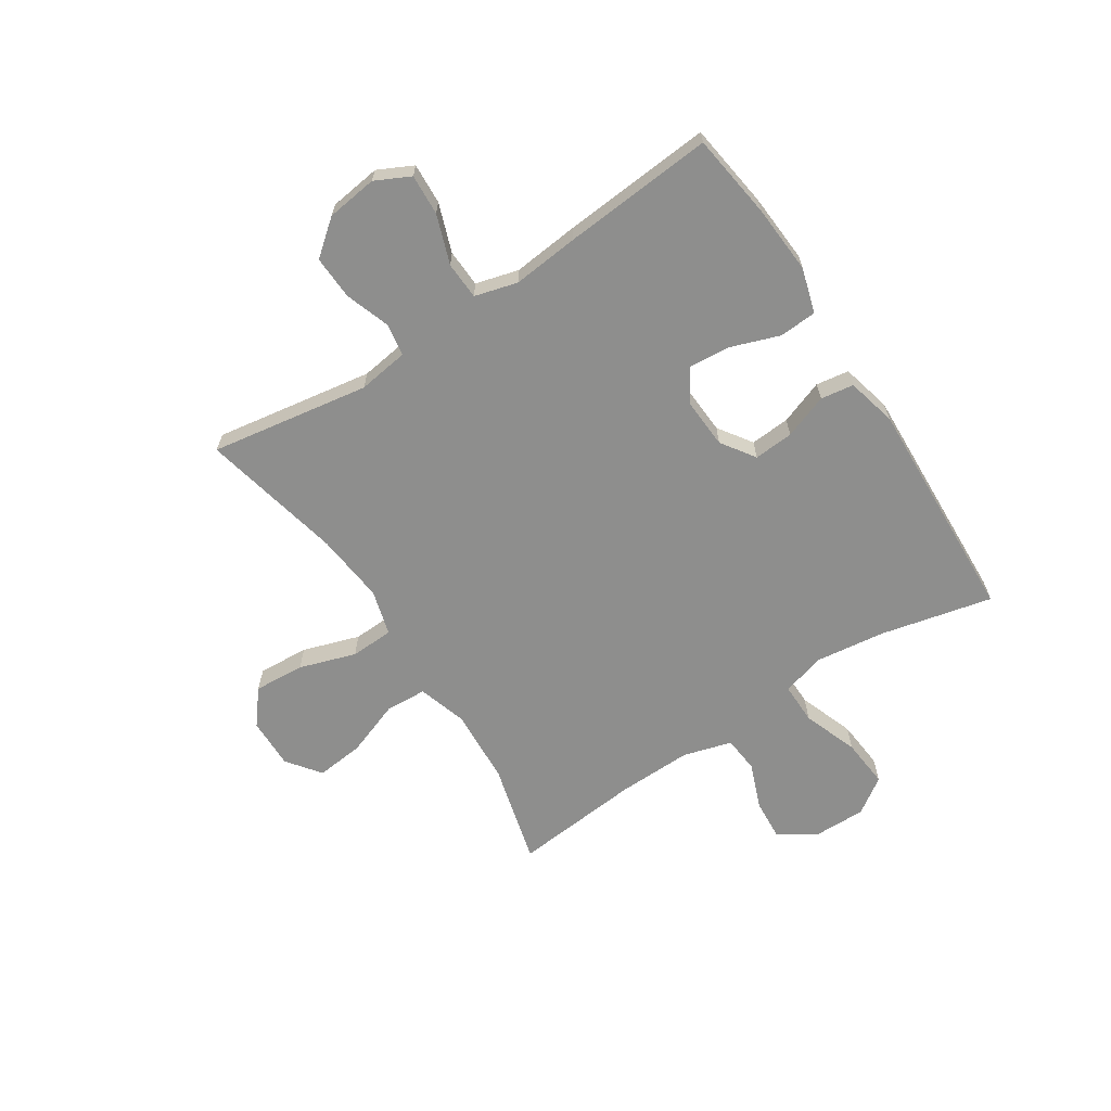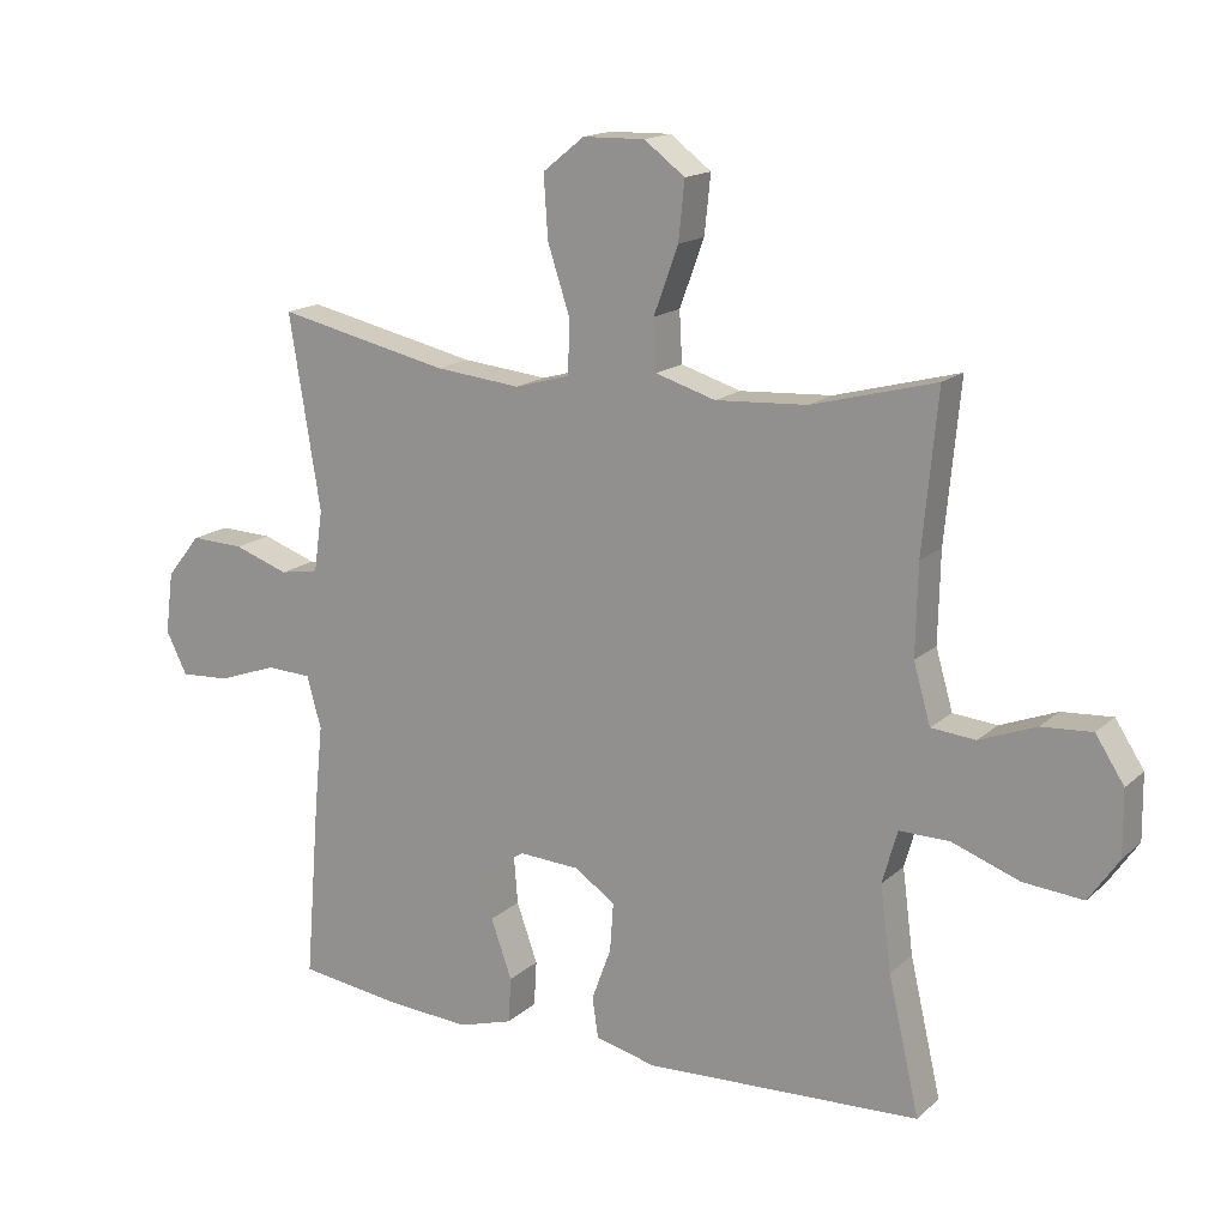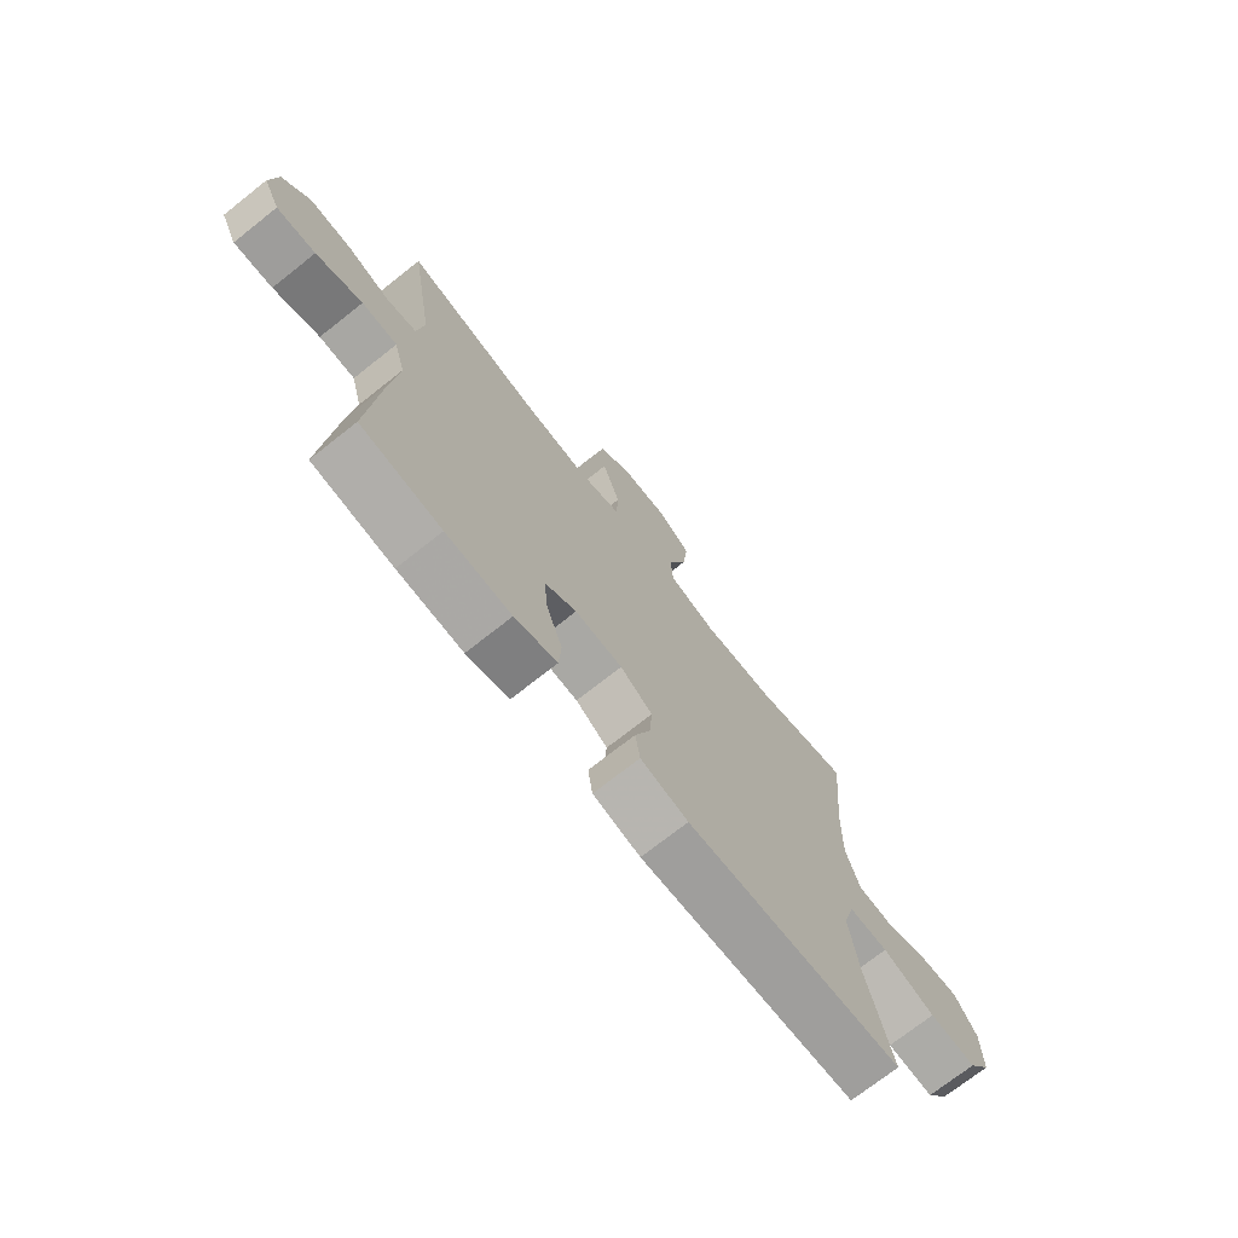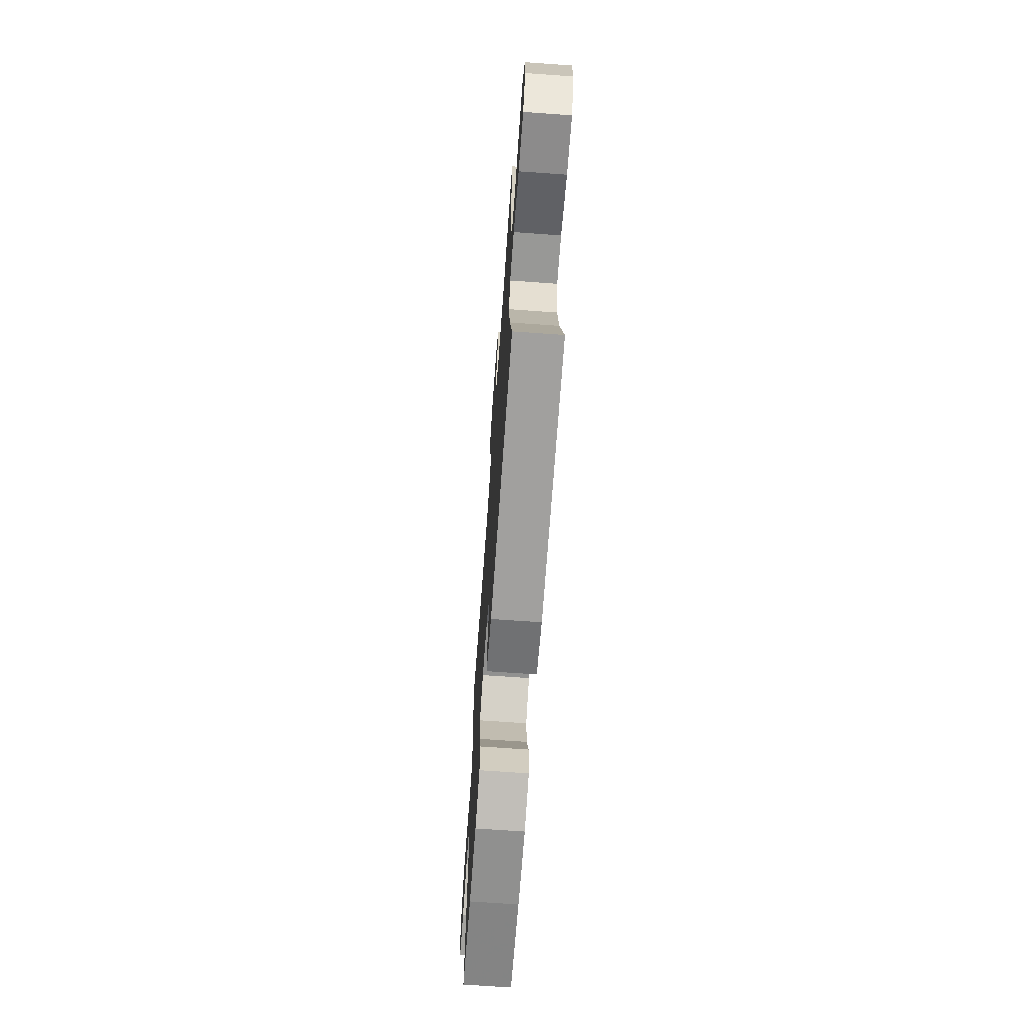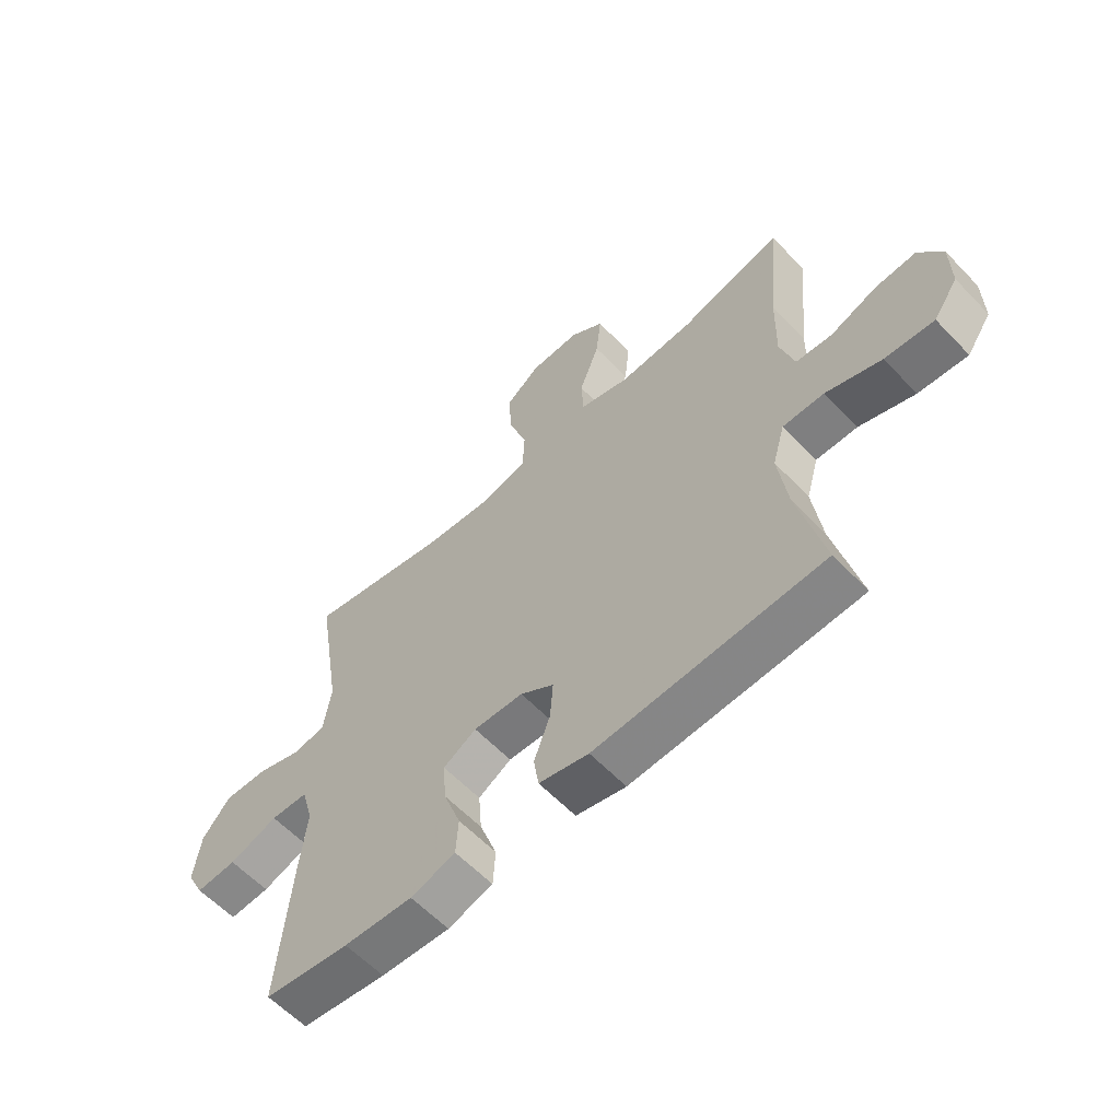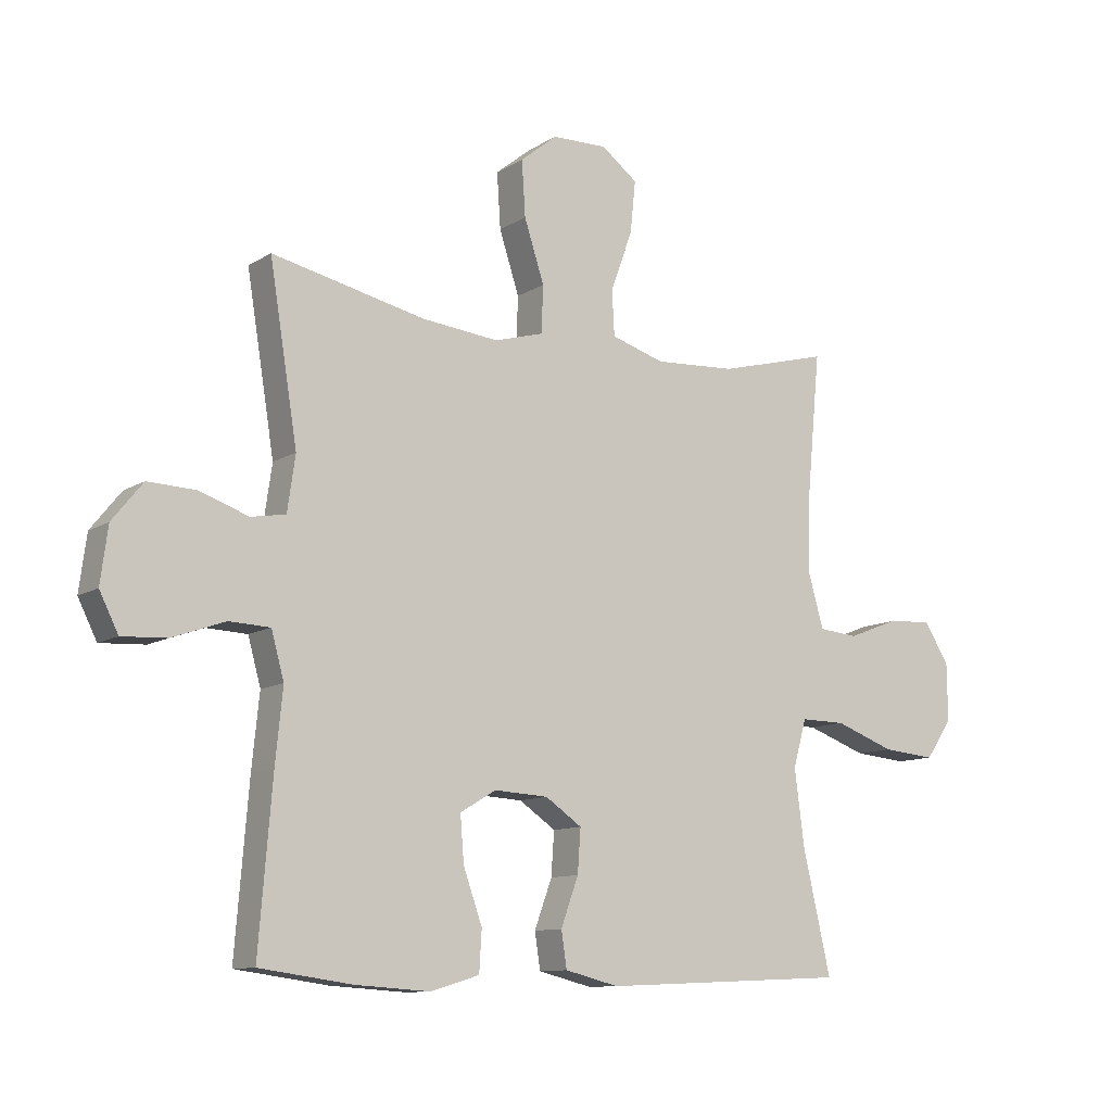
<metadata>
{"format":"obj","ext":"obj","renderer":"f3d","projection":"perspective","resolution":1024,"background":"white","views":[{"elev":-64.9,"azim":123.1,"up":"+Y"},{"elev":16.0,"azim":-149.7,"up":"+Z"},{"elev":-72.7,"azim":128.3,"up":"+Z"},{"elev":-69.2,"azim":-94.1,"up":"+Z"},{"elev":-60.3,"azim":-136.6,"up":"+Z"},{"elev":-10.7,"azim":146.1,"up":"+Z"}]}
</metadata>
<code>
v -0.5 0.07 -0.5
v -0.454 0.07 -0.3
v -0.438 0.07 -0.176
v -0.46 0.07 -0.098
v -0.534 0.07 -0.099
v -0.633 0.07 -0.135
v -0.721 0.07 -0.143
v -0.765 0.07 -0.079
v -0.764 0.07 0.016
v -0.722 0.07 0.081
v -0.648 0.07 0.076
v -0.565 0.07 0.044
v -0.5 0.07 0.05
v -0.475 0.07 0.137
v -0.478 0.07 0.269
v -0.5 0.07 0.5
v -0.318 0.07 0.452
v -0.183 0.07 0.444
v -0.095 0.07 0.471
v -0.091 0.07 0.545
v -0.127 0.07 0.643
v -0.136 0.07 0.729
v -0.076 0.07 0.774
v 0.015 0.07 0.772
v 0.076 0.07 0.723
v 0.07 0.07 0.632
v 0.037 0.07 0.531
v 0.04 0.07 0.454
v 0.121 0.07 0.431
v 0.247 0.07 0.444
v 0.5 0.07 0.5
v 0.454 0.07 0.216
v 0.467 0.07 0.126
v 0.524 0.07 0.116
v 0.605 0.07 0.144
v 0.683 0.07 0.147
v 0.733 0.07 0.085
v 0.745 0.07 -0.006
v 0.714 0.07 -0.068
v 0.641 0.07 -0.064
v 0.554 0.07 -0.033
v 0.487 0.07 -0.036
v 0.466 0.07 -0.112
v 0.478 0.07 -0.23
v 0.5 0.07 -0.5
v 0.348 0.07 -0.521
v 0.225 0.07 -0.529
v 0.145 0.07 -0.505
v 0.141 0.07 -0.438
v 0.172 0.07 -0.351
v 0.178 0.07 -0.276
v 0.119 0.07 -0.241
v 0.03 0.07 -0.246
v -0.03 0.07 -0.287
v -0.025 0.07 -0.358
v 0.004 0.07 -0.437
v -0.005 0.07 -0.496
v -0.094 0.07 -0.518
v -0.5 0 -0.5
v -0.454 0 -0.3
v -0.438 0 -0.176
v -0.46 0 -0.098
v -0.534 0 -0.099
v -0.633 0 -0.135
v -0.721 0 -0.143
v -0.765 0 -0.079
v -0.764 0 0.016
v -0.722 0 0.081
v -0.648 0 0.076
v -0.565 0 0.044
v -0.5 0 0.05
v -0.475 0 0.137
v -0.478 0 0.269
v -0.5 0 0.5
v -0.318 0 0.452
v -0.183 0 0.444
v -0.095 0 0.471
v -0.091 0 0.545
v -0.127 0 0.643
v -0.136 0 0.729
v -0.076 0 0.774
v 0.015 0 0.772
v 0.076 0 0.723
v 0.07 0 0.632
v 0.037 0 0.531
v 0.04 0 0.454
v 0.121 0 0.431
v 0.247 0 0.444
v 0.5 0 0.5
v 0.454 0 0.216
v 0.467 0 0.126
v 0.524 0 0.116
v 0.605 0 0.144
v 0.683 0 0.147
v 0.733 0 0.085
v 0.745 0 -0.006
v 0.714 0 -0.068
v 0.641 0 -0.064
v 0.554 0 -0.033
v 0.487 0 -0.036
v 0.466 0 -0.112
v 0.478 0 -0.23
v 0.5 0 -0.5
v 0.348 0 -0.521
v 0.225 0 -0.529
v 0.145 0 -0.505
v 0.141 0 -0.438
v 0.172 0 -0.351
v 0.178 0 -0.276
v 0.119 0 -0.241
v 0.03 0 -0.246
v -0.03 0 -0.287
v -0.025 0 -0.358
v 0.004 0 -0.437
v -0.005 0 -0.496
v -0.094 0 -0.518
f 55 56 57 58
f 54 55 58 1
f 53 54 1 2
f 47 48 49 50
f 47 50 51
f 46 47 51
f 43 44 45 46
f 42 43 46 51
f 38 39 40 41
f 38 41 42
f 37 38 42
f 34 35 36 37
f 34 37 42
f 33 34 42 51
f 30 31 32
f 29 30 32 33
f 28 29 33 51
f 24 25 26 27
f 24 27 28
f 23 24 28
f 20 21 22 23
f 19 20 23 28
f 18 19 28 51
f 15 16 17
f 14 15 17 18
f 13 14 18
f 9 10 11 12
f 9 12 13
f 8 9 13
f 5 6 7 8
f 4 5 8 13
f 3 4 13 18
f 53 2 3 18
f 18 51 52
f 18 52 53
f 116 115 114 113
f 59 116 113 112
f 60 59 112 111
f 108 107 106 105
f 109 108 105
f 109 105 104
f 104 103 102 101
f 109 104 101 100
f 99 98 97 96
f 100 99 96
f 100 96 95
f 95 94 93 92
f 100 95 92
f 109 100 92 91
f 90 89 88
f 91 90 88 87
f 109 91 87 86
f 85 84 83 82
f 86 85 82
f 86 82 81
f 81 80 79 78
f 86 81 78 77
f 109 86 77 76
f 75 74 73
f 76 75 73 72
f 76 72 71
f 70 69 68 67
f 71 70 67
f 71 67 66
f 66 65 64 63
f 71 66 63 62
f 76 71 62 61
f 76 61 60 111
f 110 109 76
f 111 110 76
f 1 59 60 2
f 2 60 61 3
f 3 61 62 4
f 4 62 63 5
f 5 63 64 6
f 6 64 65 7
f 7 65 66 8
f 8 66 67 9
f 9 67 68 10
f 10 68 69 11
f 11 69 70 12
f 12 70 71 13
f 13 71 72 14
f 14 72 73 15
f 15 73 74 16
f 16 74 75 17
f 17 75 76 18
f 18 76 77 19
f 19 77 78 20
f 20 78 79 21
f 21 79 80 22
f 22 80 81 23
f 23 81 82 24
f 24 82 83 25
f 25 83 84 26
f 26 84 85 27
f 27 85 86 28
f 28 86 87 29
f 29 87 88 30
f 30 88 89 31
f 31 89 90 32
f 32 90 91 33
f 33 91 92 34
f 34 92 93 35
f 35 93 94 36
f 36 94 95 37
f 37 95 96 38
f 38 96 97 39
f 39 97 98 40
f 40 98 99 41
f 41 99 100 42
f 42 100 101 43
f 43 101 102 44
f 44 102 103 45
f 45 103 104 46
f 46 104 105 47
f 47 105 106 48
f 48 106 107 49
f 49 107 108 50
f 50 108 109 51
f 51 109 110 52
f 52 110 111 53
f 53 111 112 54
f 54 112 113 55
f 55 113 114 56
f 56 114 115 57
f 57 115 116 58
f 58 116 59 1

</code>
